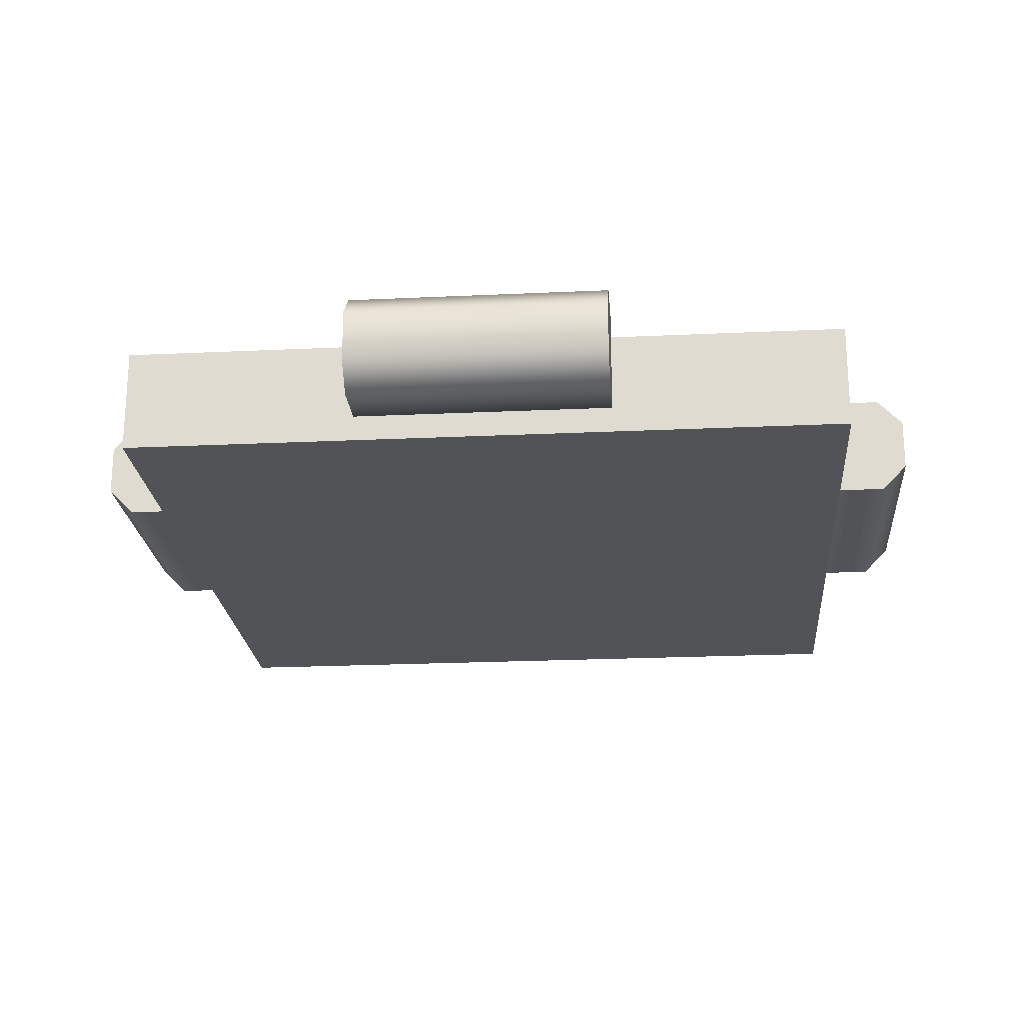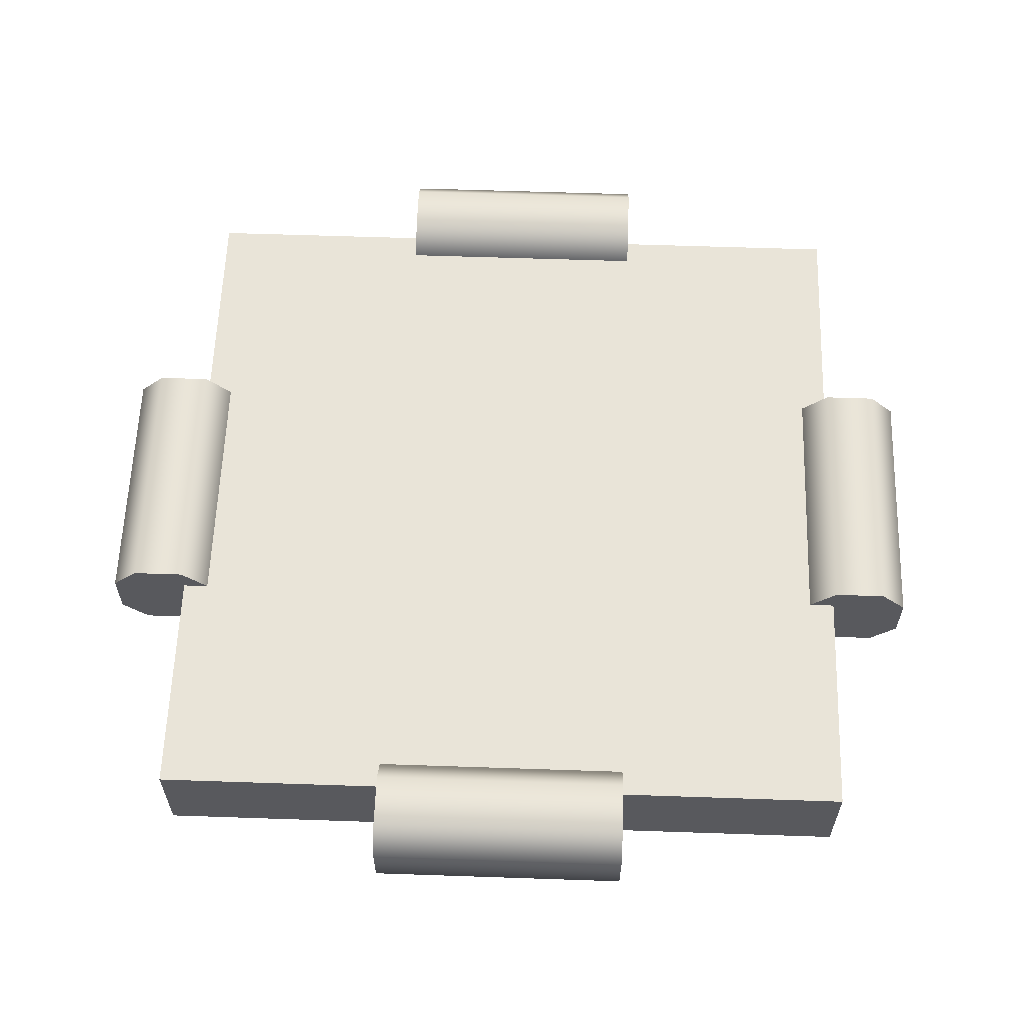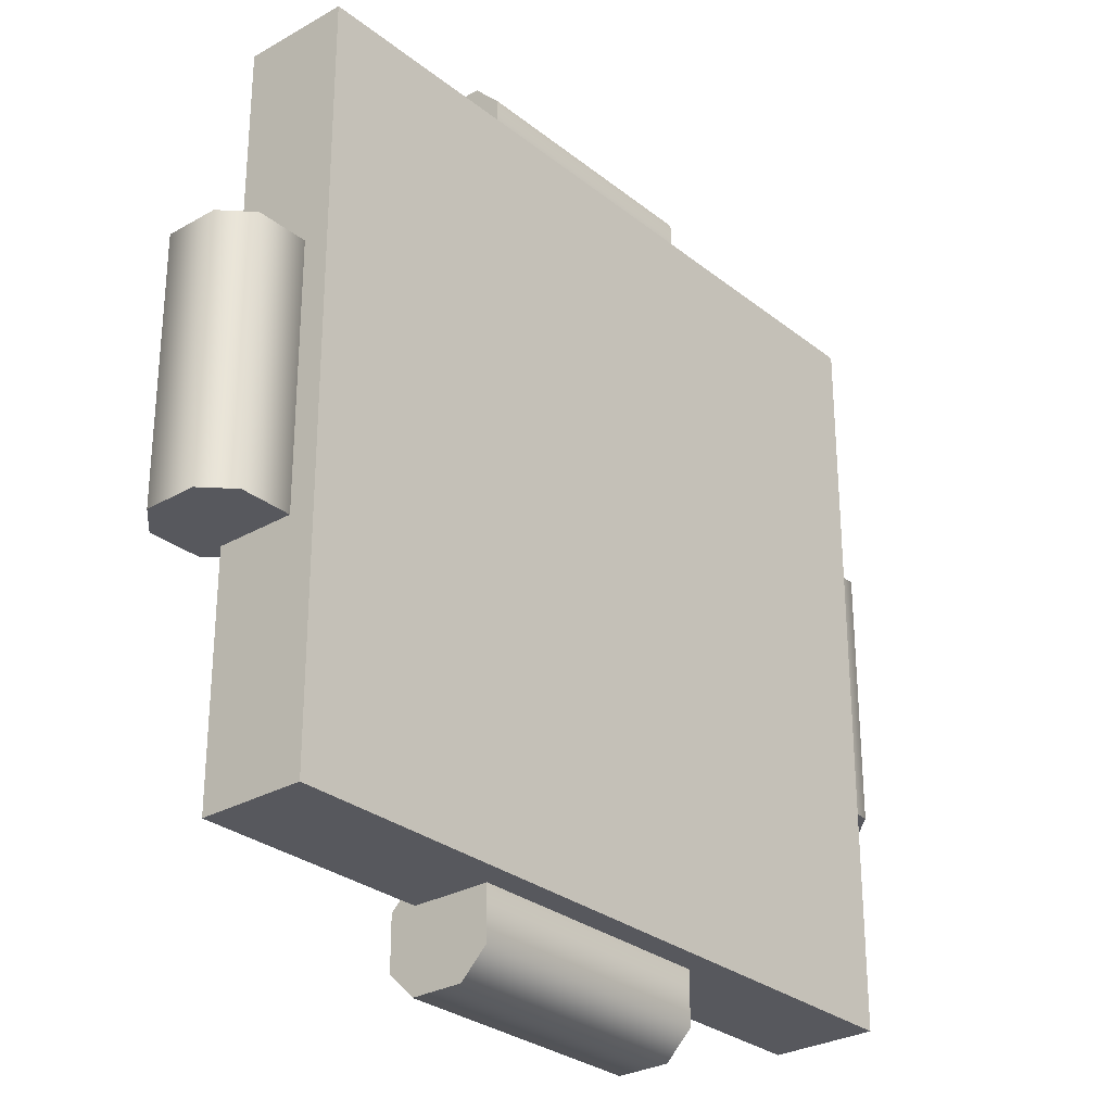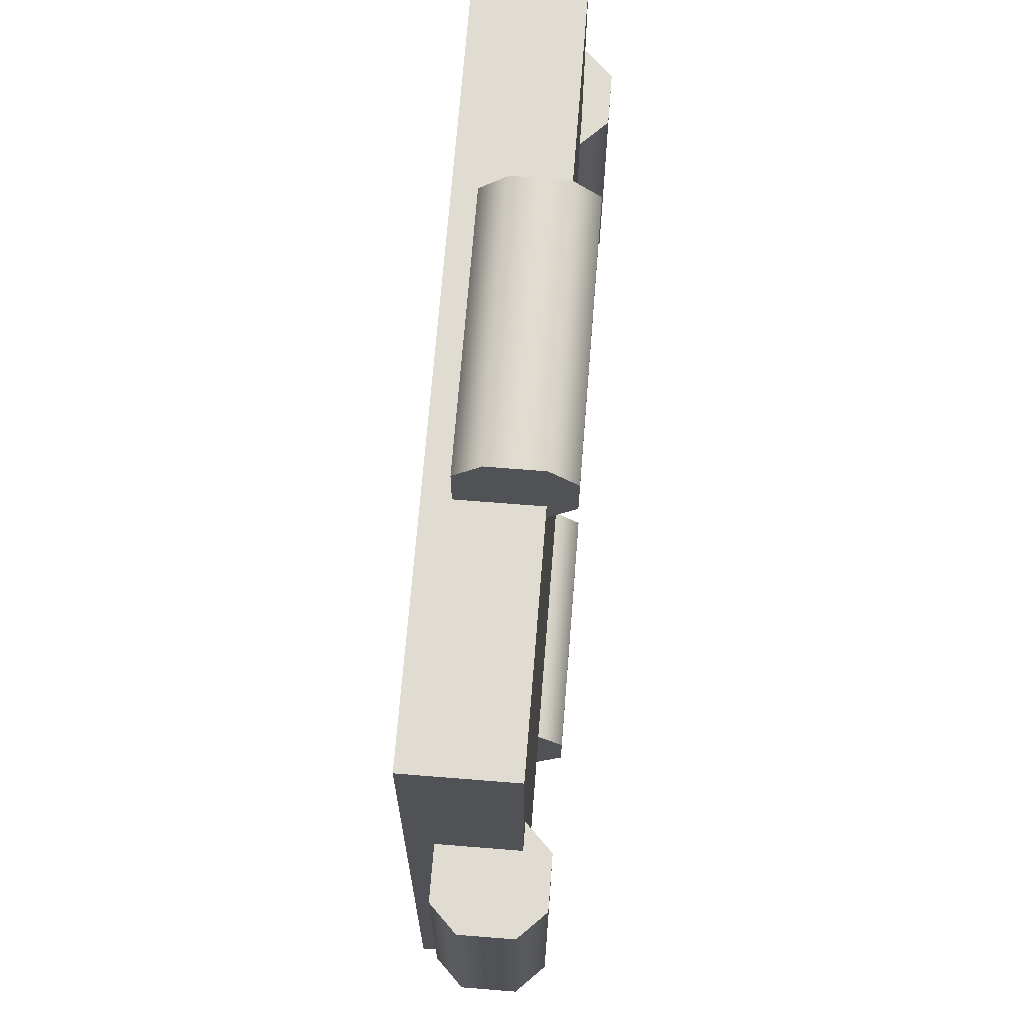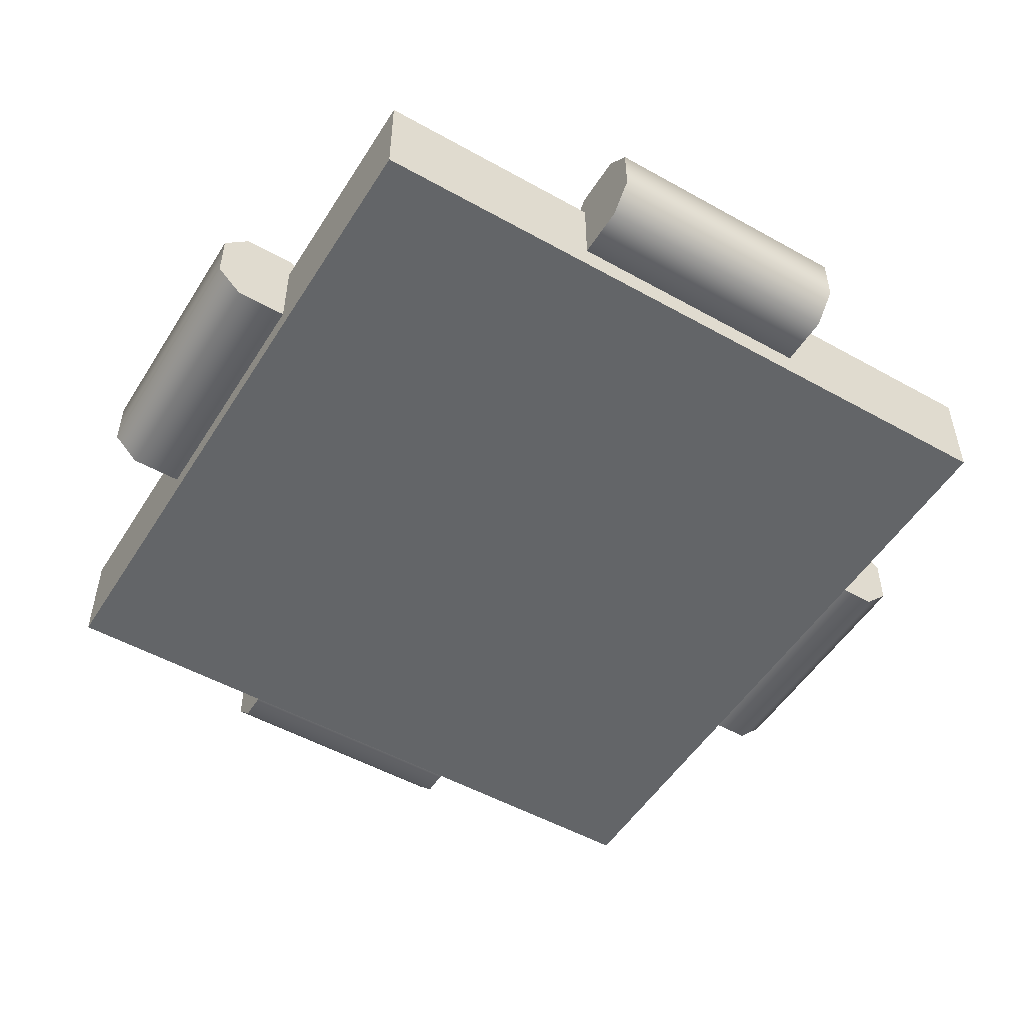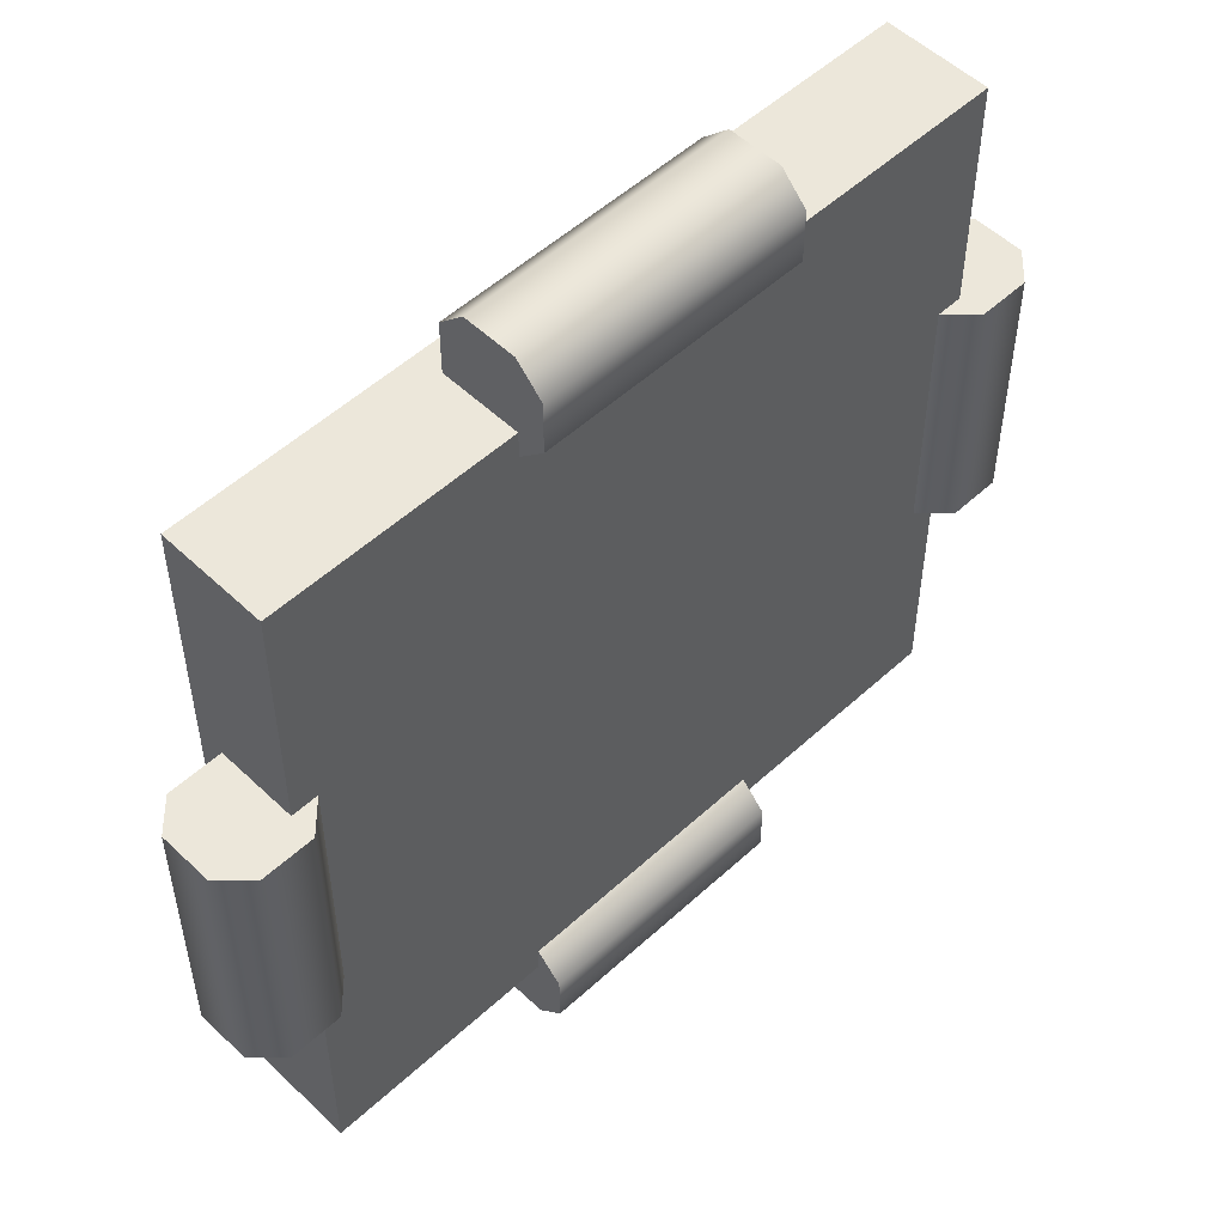
<metadata>
{"format":"obj","ext":"obj","renderer":"f3d","projection":"perspective","resolution":1024,"background":"white","views":[{"elev":-22.0,"azim":-175.3,"up":"+Y"},{"elev":60.3,"azim":-178.0,"up":"+Y"},{"elev":-28.9,"azim":-49.5,"up":"+Z"},{"elev":69.3,"azim":94.6,"up":"+Z"},{"elev":-51.4,"azim":58.7,"up":"+Y"},{"elev":52.9,"azim":135.5,"up":"+Z"}]}
</metadata>
<code>
g structure-panel
v 0.35 2.26e-13 0.35 1 1 1
v 0.35 0 -0.35 1 1 1
v -0.35 0 0.35 1 1 1
v -0.35 1.48e-14 -0.35 1 1 1
v 0.35 0.1 -0.35 1 1 1
v -0.35 0.1 -0.35 1 1 1
v -0.35 0.1 0.35 1 1 1
v 0.35 0.1 0.35 1 1 1
v 0.4 0.125 0.125 1 1 1
v 0.35 0.125 0.125 1 1 1
v 0.4 0.125 -0.125 1 1 1
v 0.35 0.125 -0.125 1 1 1
v 0.4 0.025 0.125 1 1 1
v 0.4 0.025 -0.125 1 1 1
v 0.35 0.025 0.125 1 1 1
v 0.35 0.025 -0.125 1 1 1
v 0.325 0.05 -0.125 1 1 1
v 0.425 0.05 -0.125 1 1 1
v 0.325 0.1 -0.125 1 1 1
v 0.425 0.1 -0.125 1 1 1
v 0.325 0.1 0.125 1 1 1
v 0.425 0.05 0.125 1 1 1
v 0.425 0.1 0.125 1 1 1
v 0.325 0.05 0.125 1 1 1
v -0.125 0.05 -0.425 1 1 1
v -0.125 0.1 -0.425 1 1 1
v -0.125 0.025 -0.4 1 1 1
v -0.125 0.125 -0.4 1 1 1
v -0.125 0.025 -0.35 1 1 1
v -0.125 0.125 -0.35 1 1 1
v -0.125 0.05 -0.325 1 1 1
v -0.125 0.1 -0.325 1 1 1
v 0.125 0.025 -0.35 1 1 1
v 0.125 0.05 -0.325 1 1 1
v 0.125 0.125 -0.4 1 1 1
v 0.125 0.125 -0.35 1 1 1
v 0.125 0.025 -0.4 1 1 1
v 0.125 0.05 -0.425 1 1 1
v 0.125 0.1 -0.425 1 1 1
v 0.125 0.1 -0.325 1 1 1
v -0.125 0.1 0.325 1 1 1
v 0.125 0.1 0.325 1 1 1
v -0.125 0.125 0.35 1 1 1
v 0.125 0.125 0.35 1 1 1
v -0.125 0.025 0.4 1 1 1
v -0.125 0.05 0.425 1 1 1
v 0.125 0.025 0.4 1 1 1
v 0.125 0.05 0.425 1 1 1
v 0.125 0.05 0.325 1 1 1
v 0.125 0.025 0.35 1 1 1
v 0.125 0.125 0.4 1 1 1
v 0.125 0.1 0.425 1 1 1
v -0.125 0.125 0.4 1 1 1
v -0.125 0.05 0.325 1 1 1
v -0.125 0.025 0.35 1 1 1
v -0.125 0.1 0.425 1 1 1
v -0.4 0.125 -0.125 1 1 1
v -0.4 0.125 0.125 1 1 1
v -0.425 0.1 -0.125 1 1 1
v -0.425 0.1 0.125 1 1 1
v -0.425 0.05 -0.125 1 1 1
v -0.425 0.05 0.125 1 1 1
v -0.325 0.1 -0.125 1 1 1
v -0.325 0.1 0.125 1 1 1
v -0.35 0.125 -0.125 1 1 1
v -0.35 0.125 0.125 1 1 1
v -0.35 0.025 0.125 1 1 1
v -0.4 0.025 0.125 1 1 1
v -0.325 0.05 0.125 1 1 1
v -0.325 0.05 -0.125 1 1 1
v -0.4 0.025 -0.125 1 1 1
v -0.35 0.025 -0.125 1 1 1
f 3 2 1
f 2 3 4
f 4 5 2
f 5 4 6
f 4 7 6
f 7 4 3
f 1 7 3
f 7 1 8
f 8 2 5
f 2 8 1
f 11 10 9
f 10 11 12
f 15 14 13
f 14 15 16
f 17 14 16
f 14 17 18
f 18 17 19
f 18 19 20
f 20 19 12
f 20 12 11
f 19 10 12
f 10 19 21
f 22 14 18
f 14 22 13
f 23 18 20
f 18 23 22
f 11 23 20
f 23 11 9
f 22 15 13
f 15 22 24
f 24 22 23
f 24 23 21
f 21 23 9
f 21 9 10
f 24 19 17
f 19 24 21
f 15 17 16
f 17 15 24
f 27 26 25
f 26 27 28
f 28 27 29
f 28 29 30
f 30 29 31
f 30 31 32
f 33 31 29
f 31 33 34
f 28 36 35
f 36 28 30
f 29 37 33
f 37 29 27
f 25 37 27
f 37 25 38
f 28 39 26
f 39 28 35
f 26 38 25
f 38 26 39
f 35 38 39
f 38 35 37
f 37 35 36
f 37 36 33
f 33 36 40
f 33 40 34
f 34 32 31
f 32 34 40
f 40 30 32
f 30 40 36
f 43 42 41
f 42 43 44
f 47 46 45
f 46 47 48
f 44 49 42
f 49 44 50
f 50 44 51
f 50 51 47
f 47 51 52
f 47 52 48
f 43 51 44
f 51 43 53
f 41 49 54
f 49 41 42
f 55 41 54
f 41 55 43
f 43 55 45
f 43 45 53
f 53 45 46
f 53 46 56
f 52 53 56
f 53 52 51
f 48 56 46
f 56 48 52
f 54 50 55
f 50 54 49
f 45 50 47
f 50 45 55
f 59 58 57
f 58 59 60
f 62 59 61
f 59 62 60
f 65 64 63
f 64 65 66
f 69 68 67
f 68 69 62
f 62 69 64
f 62 64 60
f 60 64 66
f 60 66 58
f 64 70 63
f 70 64 69
f 65 58 66
f 58 65 57
f 68 61 71
f 61 68 62
f 68 72 67
f 72 68 71
f 69 72 70
f 72 69 67
f 61 72 71
f 72 61 70
f 70 61 59
f 70 59 63
f 63 59 57
f 63 57 65
f 6 8 5
f 8 6 7
g structure-panel
f 3 2 1
f 2 3 4
f 4 5 2
f 5 4 6
f 4 7 6
f 7 4 3
f 1 7 3
f 7 1 8
f 8 2 5
f 2 8 1
f 11 10 9
f 10 11 12
f 15 14 13
f 14 15 16
f 17 14 16
f 14 17 18
f 18 17 19
f 18 19 20
f 20 19 12
f 20 12 11
f 19 10 12
f 10 19 21
f 22 14 18
f 14 22 13
f 23 18 20
f 18 23 22
f 11 23 20
f 23 11 9
f 22 15 13
f 15 22 24
f 24 22 23
f 24 23 21
f 21 23 9
f 21 9 10
f 24 19 17
f 19 24 21
f 15 17 16
f 17 15 24
f 27 26 25
f 26 27 28
f 28 27 29
f 28 29 30
f 30 29 31
f 30 31 32
f 33 31 29
f 31 33 34
f 28 36 35
f 36 28 30
f 29 37 33
f 37 29 27
f 25 37 27
f 37 25 38
f 28 39 26
f 39 28 35
f 26 38 25
f 38 26 39
f 35 38 39
f 38 35 37
f 37 35 36
f 37 36 33
f 33 36 40
f 33 40 34
f 34 32 31
f 32 34 40
f 40 30 32
f 30 40 36
f 43 42 41
f 42 43 44
f 47 46 45
f 46 47 48
f 44 49 42
f 49 44 50
f 50 44 51
f 50 51 47
f 47 51 52
f 47 52 48
f 43 51 44
f 51 43 53
f 41 49 54
f 49 41 42
f 55 41 54
f 41 55 43
f 43 55 45
f 43 45 53
f 53 45 46
f 53 46 56
f 52 53 56
f 53 52 51
f 48 56 46
f 56 48 52
f 54 50 55
f 50 54 49
f 45 50 47
f 50 45 55
f 59 58 57
f 58 59 60
f 62 59 61
f 59 62 60
f 65 64 63
f 64 65 66
f 69 68 67
f 68 69 62
f 62 69 64
f 62 64 60
f 60 64 66
f 60 66 58
f 64 70 63
f 70 64 69
f 65 58 66
f 58 65 57
f 68 61 71
f 61 68 62
f 68 72 67
f 72 68 71
f 69 72 70
f 72 69 67
f 61 72 71
f 72 61 70
f 70 61 59
f 70 59 63
f 63 59 57
f 63 57 65
f 6 8 5
f 8 6 7

</code>
